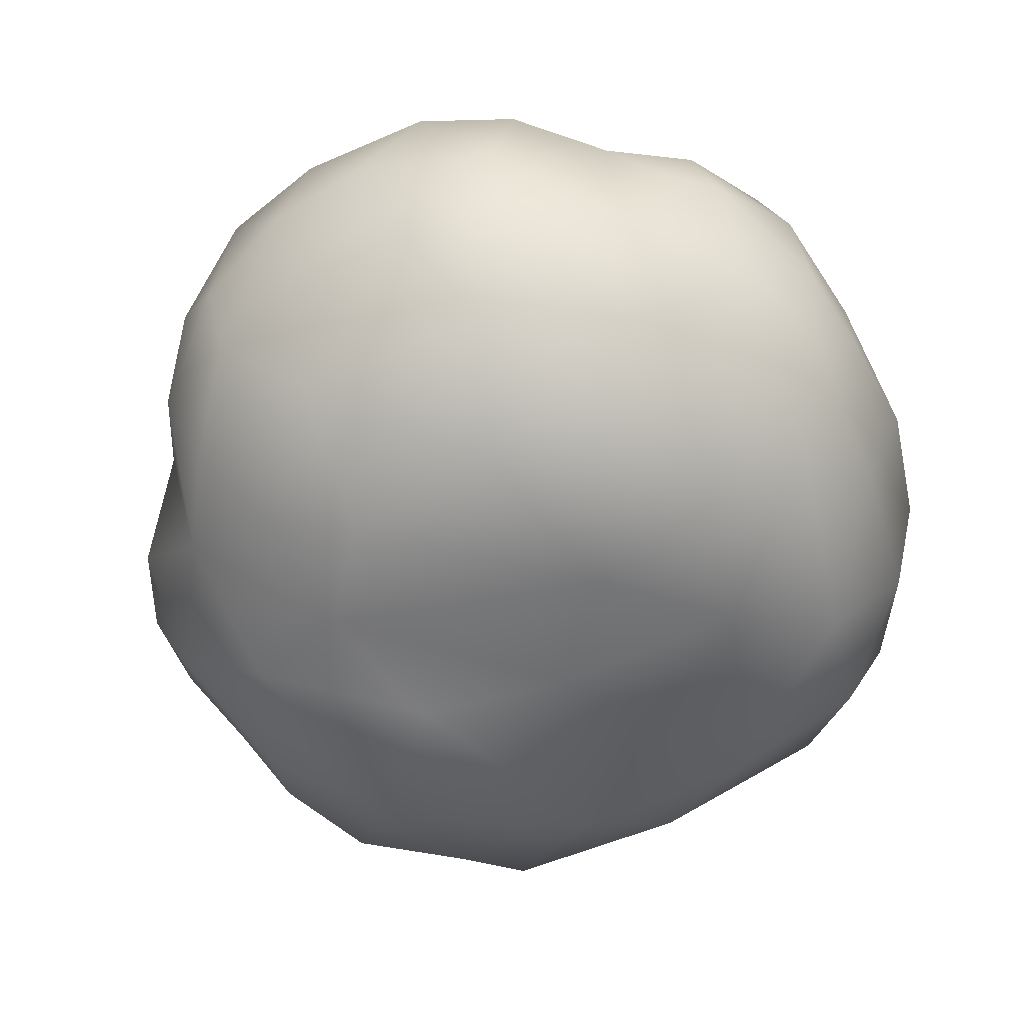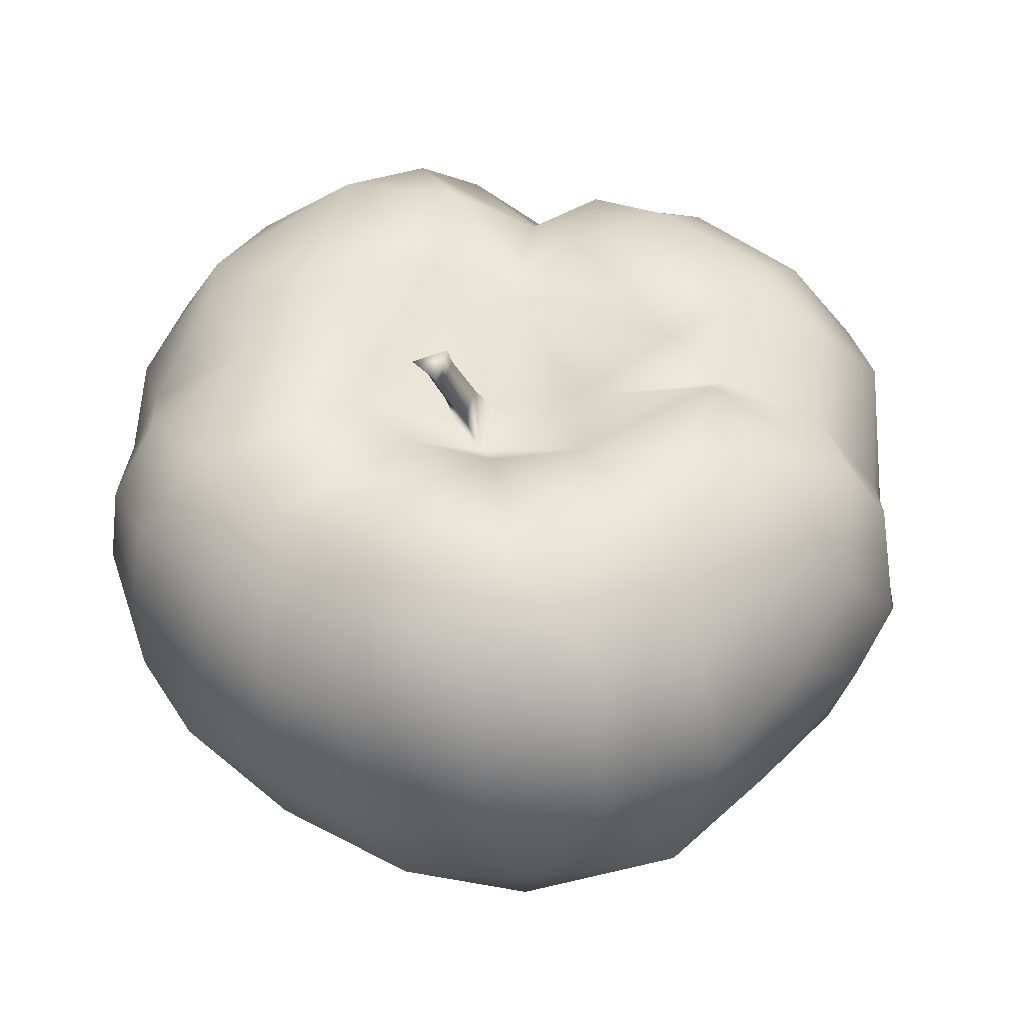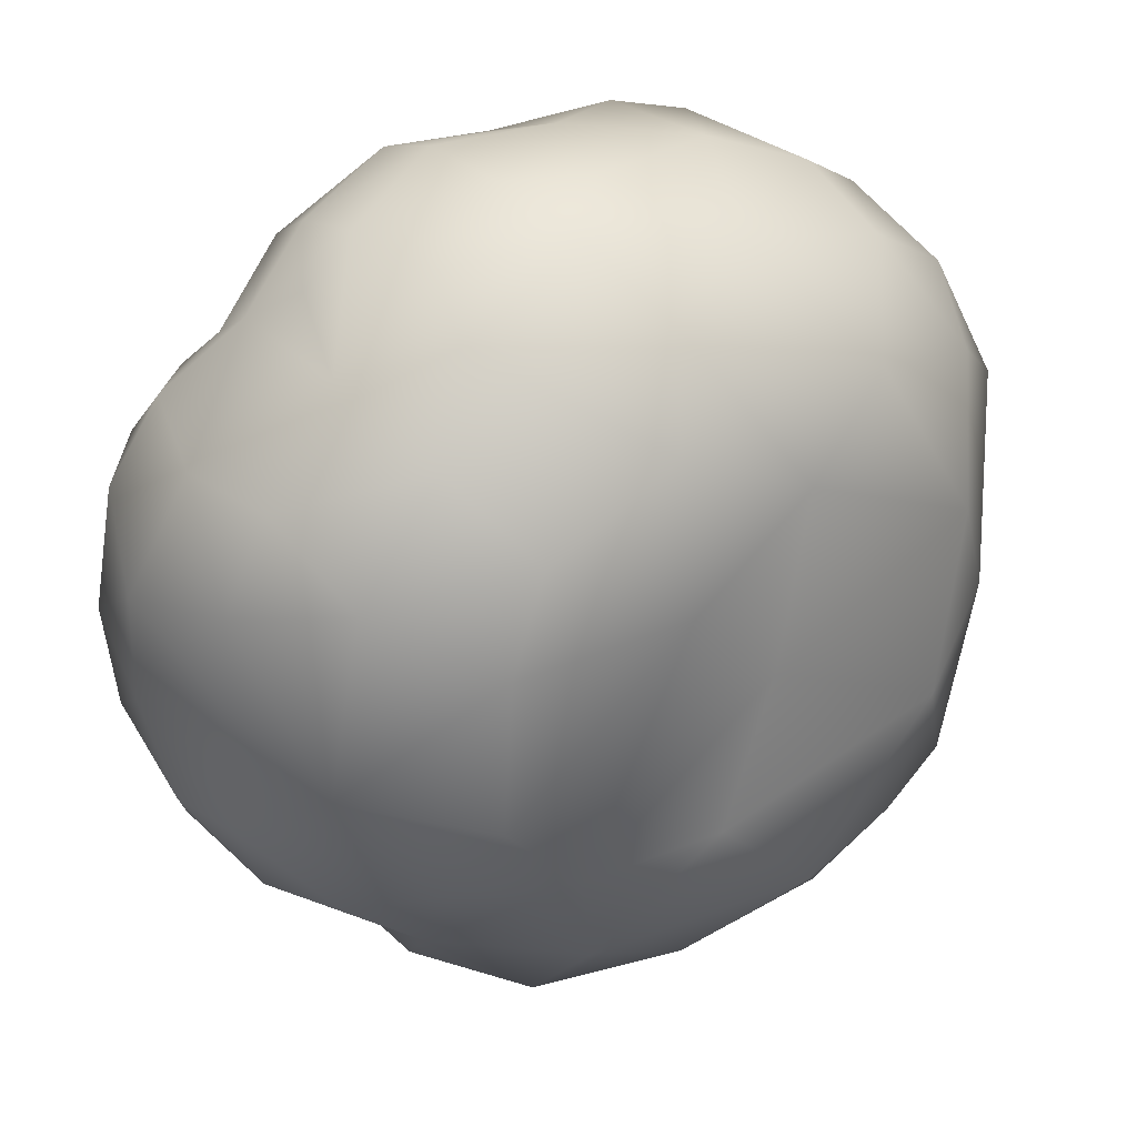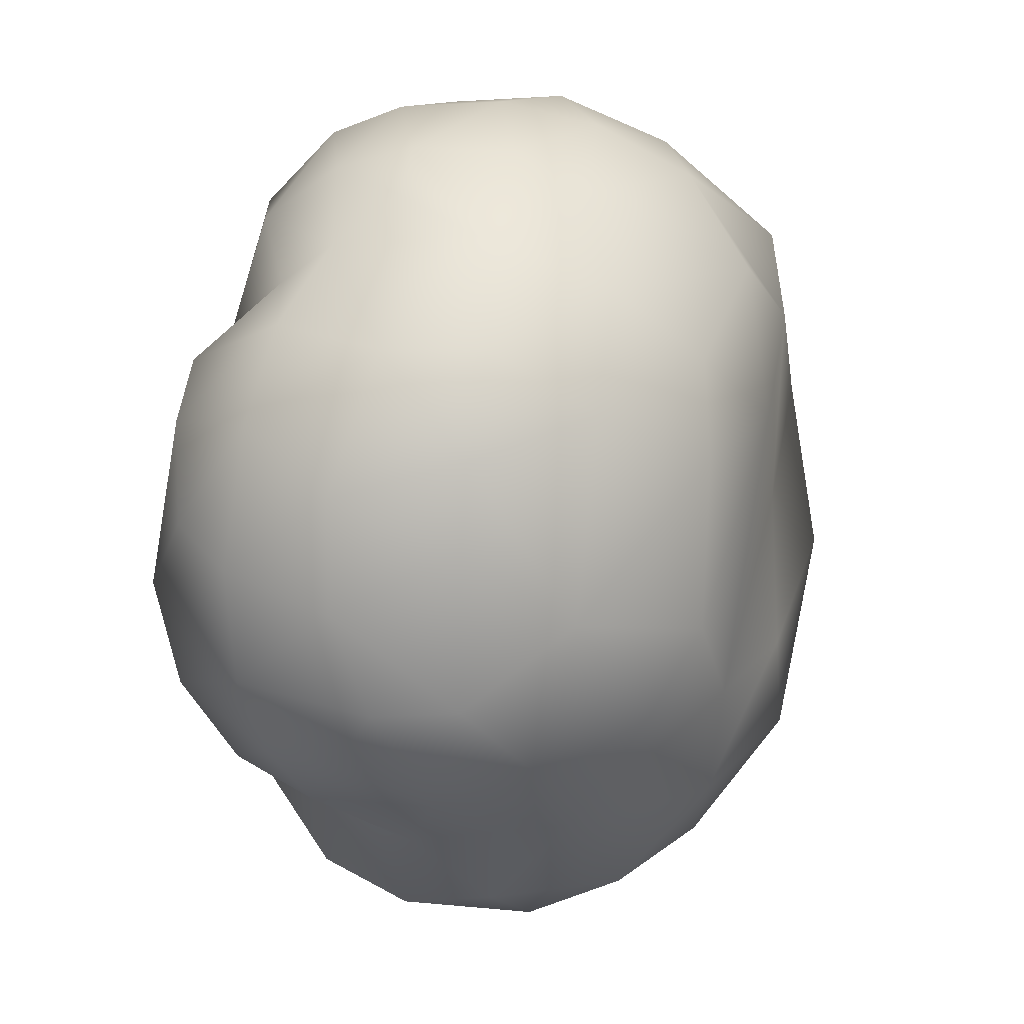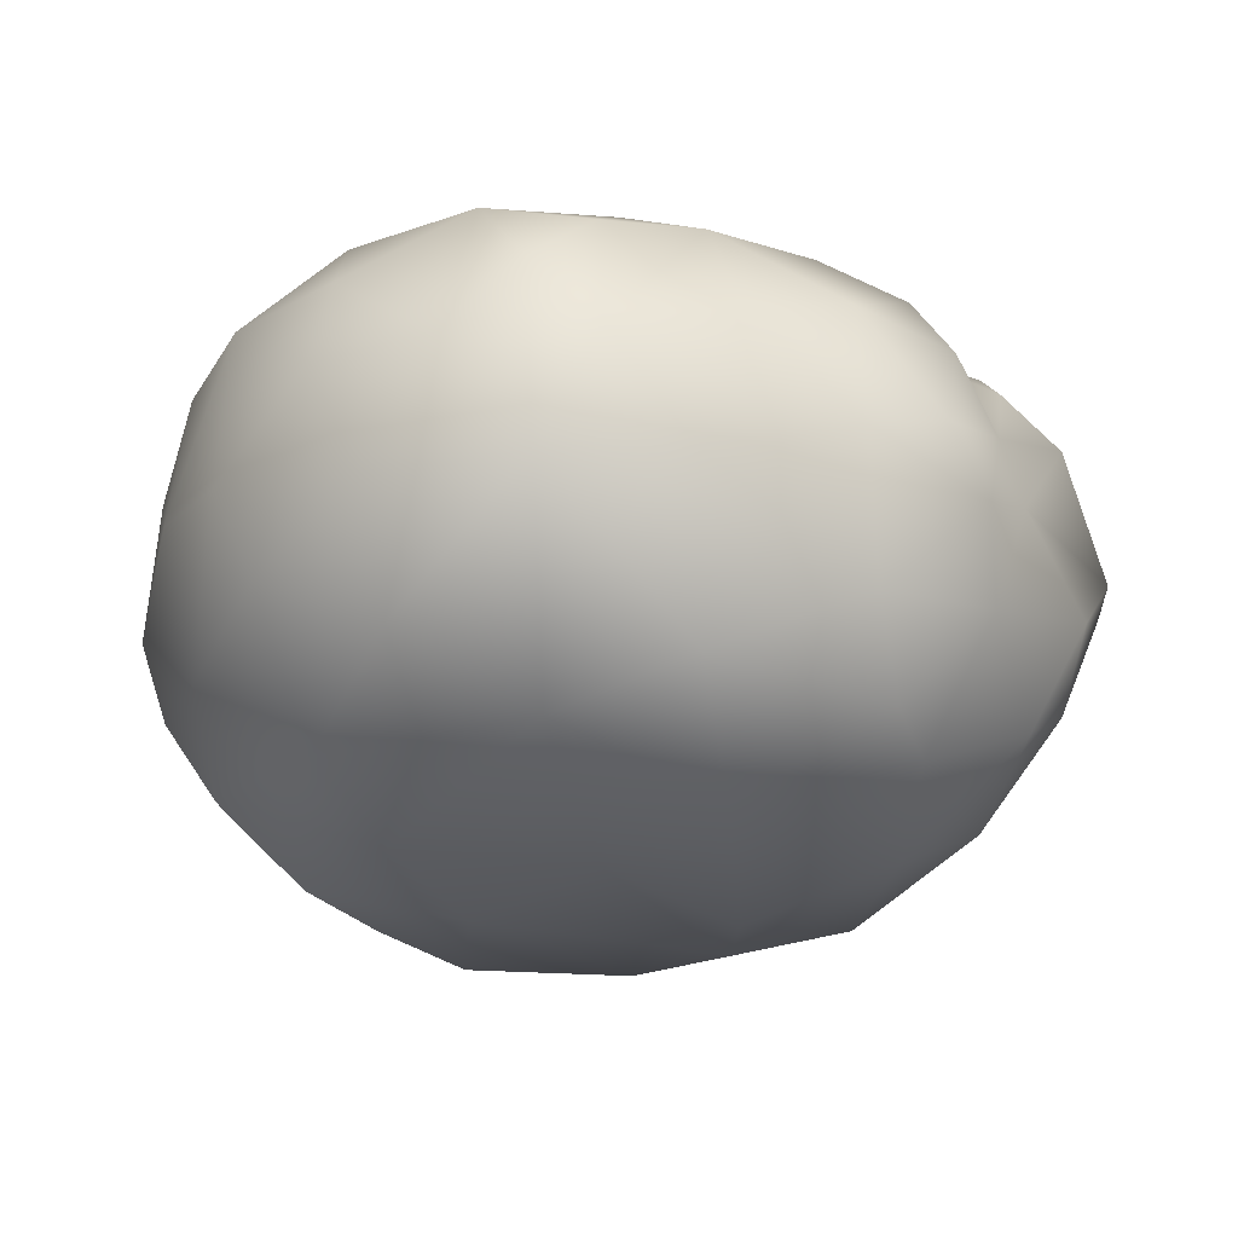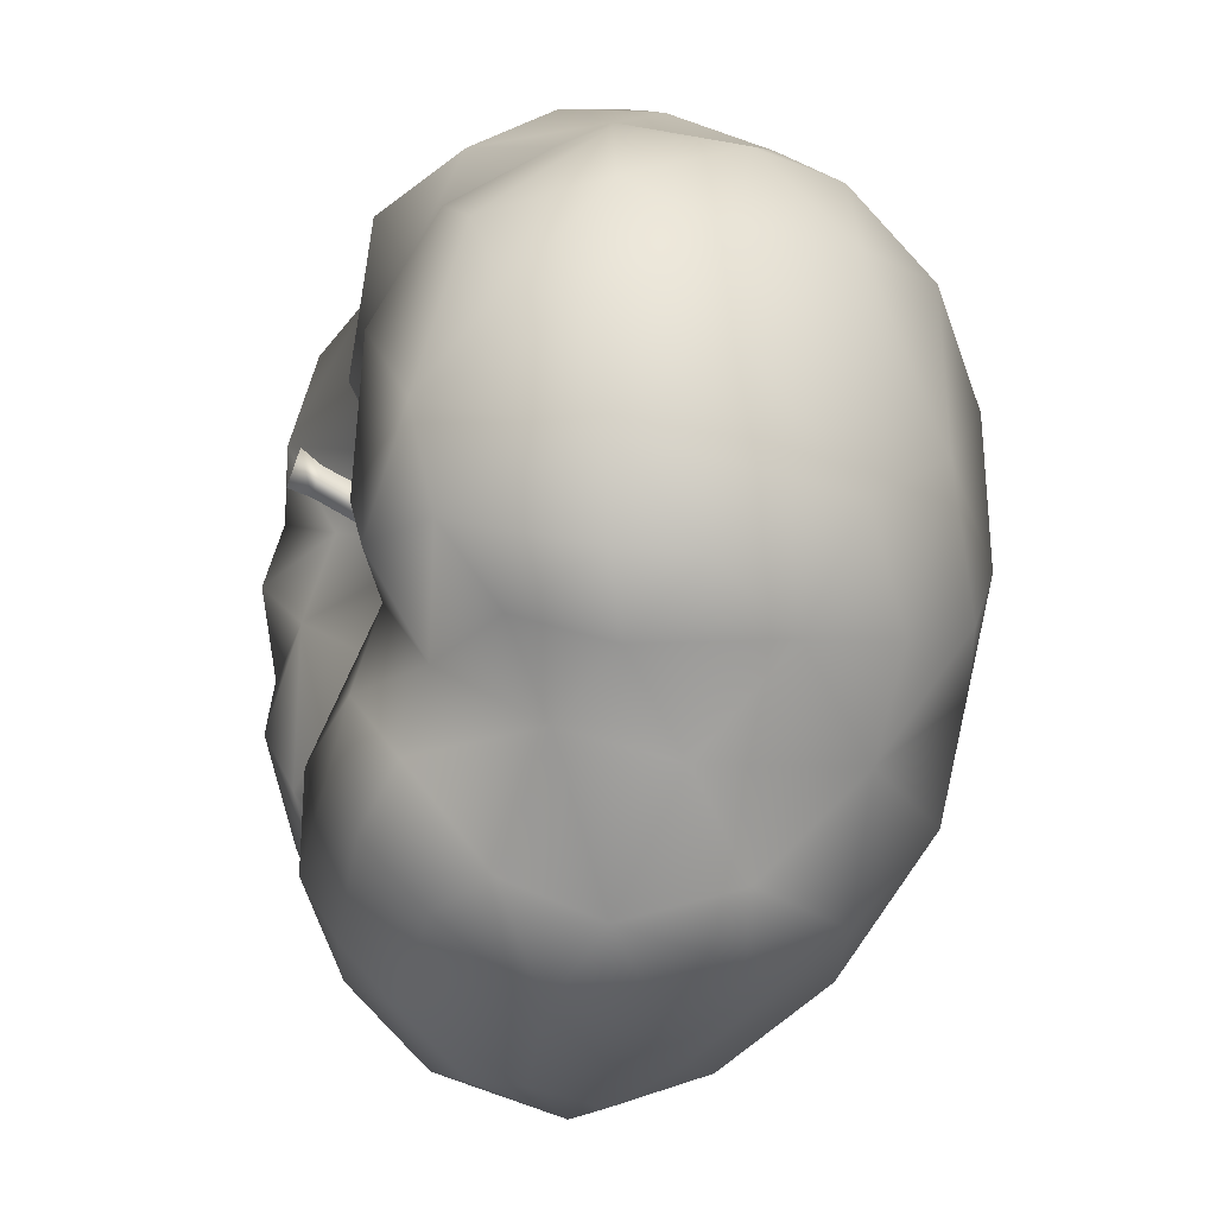
<metadata>
{"format":"obj","ext":"obj","renderer":"f3d","projection":"perspective","resolution":1024,"background":"white","views":[{"elev":-56.8,"azim":-55.5,"up":"+Y"},{"elev":48.9,"azim":53.0,"up":"+Y"},{"elev":34.2,"azim":-29.1,"up":"+Z"},{"elev":13.5,"azim":-68.5,"up":"+Z"},{"elev":-24.0,"azim":82.9,"up":"+Y"},{"elev":-27.8,"azim":-104.5,"up":"+Z"}]}
</metadata>
<code>
v  -0.0413 -0.0205 -0.0222
v  -0.0338 -0.0311 -0.0153
v  -0.044 -0.0254 -0.0017
v  -0.0458 -0.0077 -0.0258
v  -0.0509 -0.0135 -0.0117
v  -0.0541 -0.0034 -0.0124
v  -0.0508 0.0031 -0.0204
v  -0.0421 0.0285 -0.0152
v  -0.0493 0.0127 -0.0201
v  -0.0539 0.0142 -0.0102
v  -0.0345 0.0006 -0.0352
v  -0.0437 0.0099 -0.0276
v  -0.0412 0.0211 -0.0244
v  -0.0564 0.0007 0.0002
v  -0.0273 -0.0079 -0.0445
v  -0.0237 0.0059 -0.0485
v  -0.0186 -0.0098 -0.0496
v  -0.0059 -0.006 -0.0541
v  -0.0172 -0.0218 -0.0439
v  0.0053 -0.0101 -0.0522
v  0.0002 0.0003 -0.0544
v  -0.0309 -0.0201 -0.0316
v  -0.0153 -0.0331 -0.0304
v  -0.0182 -0.0359 -0.016
v  -0.0007 -0.0379 -0.0141
v  -0.028 -0.0359 -0.0052
v  -0.0322 0.0142 -0.0316
v  0.0015 -0.0262 -0.0425
v  -0.0504 -0.0143 0.0184
v  -0.0519 -0.0142 0.0078
v  -0.027 -0.0362 0.0157
v  -0.0402 -0.0266 0.0228
v  -0.0214 -0.0335 0.0267
v  -0.0451 -0.0148 0.0306
v  -0.029 -0.0243 0.0359
v  -0.0048 -0.0371 0.0169
v  -0.0052 -0.0341 0.0359
v  -0.0559 0.001 0.0138
v  -0.0551 0.0149 0.0038
v  -0.0529 0.0128 0.0211
v  -0.049 -0.0029 0.0305
v  -0.0464 0.0116 0.0321
v  -0.0427 0.0316 -0.0023
v  -0.0501 0.0236 0.0076
v  -0.0449 0.0263 0.0192
v  -0.0374 0.0278 0.0254
v  -0.0364 0.0089 0.0406
v  -0.0345 -0.0103 0.0417
v  -0.0323 0.0016 0.0463
v  -0.037 0.0155 0.0357
v  -0.0261 0.0232 0.0419
v  -0.027 0.0127 0.0487
v  -0.0228 -0.0182 0.0463
v  -0.0215 -0.0089 0.051
v  -0.0256 0.003 0.0514
v  -0.0011 -0.0249 0.0468
v  -0.0059 -0.014 0.0532
v  -0.0104 -0.0026 0.0561
v  -0.0119 0.0106 0.0552
v  -0.0136 0.0194 0.0518
v  0.0007 -0.0066 0.0562
v  0.0134 -0.0168 0.0496
v  0.004 0.0097 0.0548
v  0.0182 0.0002 0.0538
v  0.0144 -0.0344 -0.03
v  0.0308 -0.0344 -0.0079
v  0.0139 -0.0159 -0.0498
v  0.0237 -0.0221 -0.0432
v  0.03 -0.0285 -0.0294
v  0.0389 -0.0259 -0.0247
v  0.0452 -0.0234 -0.003
v  0.008 -0.0343 0.0031
v  0.0117 -0.0344 0.0273
v  0.0382 -0.0285 0.0126
v  0.0421 -0.0207 0.0294
v  0.0242 -0.0289 0.0363
v  0.0315 -0.0012 0.0482
v  0.0337 -0.0129 0.0433
v  -0.0248 0.0253 -0.0225
v  -0.0297 0.0336 -0.0123
v  -0.0127 0.0283 -0.0096
v  -0.0221 0.0275 -0.0321
v  -0.0107 0.0093 -0.0535
v  0.0032 0.0225 -0.0492
v  0.0069 0.0073 -0.0556
v  0.011 0.0129 -0.0541
v  -0.0231 0.0177 -0.0444
v  -0.0142 0.0225 -0.0454
v  -0.0115 0.0298 -0.0364
v  -0.0137 0.0316 -0.0215
v  0.0052 0.0287 -0.0417
v  0.011 0.0324 -0.0321
v  0.0177 0.0258 -0.0414
v  0.0206 0.0152 -0.05
v  0.0233 0.0209 -0.0422
v  0.0103 0.0325 -0.0193
v  0.0187 0.0283 -0.0227
v  -0.0203 0.0335 -0.0019
v  -0.0264 0.0337 0.0158
v  -0.0251 0.0292 0.026
v  -0.0131 0.0276 0.0144
v  -0.01 0.0307 0.0422
v  -0.0045 0.0204 0.0067
v  -0.002 0.0205 0.0012
v  0.0004 0.0266 0.0171
v  -0.0059 0.0321 0.022
v  0.0014 0.0188 0.0066
v  0.0069 0.0261 -0.0062
v  0.0194 0.0325 0.0036
v  0.0207 0.0322 -0.0176
v  0.027 0.0365 0.0118
v  0.0121 0.03 0.0122
v  0.0145 0.036 0.0246
v  0.0023 0.029 0.0392
v  0.0305 0.0337 0.0229
v  0.0013 0.0218 0.0494
v  0.0157 0.0179 0.0517
v  0.0164 0.0325 0.0391
v  0.0278 0.0204 0.0469
v  0.0298 0.0309 0.0347
v  0.0369 0.0292 -0.0179
v  0.0305 0.0347 -0.0062
v  0.0374 0.0328 0.0046
v  0.0234 -0.0081 -0.0506
v  0.0134 -0.0032 -0.0551
v  0.0149 0.0007 -0.0562
v  0.0336 0.0009 -0.0414
v  0.0444 -0.004 -0.0346
v  0.0364 -0.013 -0.0366
v  0.047 -0.0162 -0.0214
v  0.0334 0.0096 -0.0389
v  0.0277 0.022 -0.0322
v  0.0414 0.0156 -0.0324
v  0.0483 0.0034 -0.0295
v  0.0481 0.017 -0.0197
v  0.052 0.0003 -0.0198
v  0.0377 0.0239 -0.0283
v  0.0535 0.0127 -0.0067
v  0.0562 0.0084 0.0086
v  0.0548 -0.0052 -0.0014
v  0.0468 0.0261 -0.0038
v  0.051 0.0238 0.0087
v  0.0445 0.008 0.0385
v  0.0477 -0.0065 0.0332
v  0.0403 0.0203 0.0363
v  0.0534 0.0073 0.0257
v  0.0457 0.0276 0.0211
v  0.0564 -0.0072 0.0157
v  0.0542 0.0169 0.0167
v  -0.003 0.0268 0.009
v  -0.0013 0.0276 0.0053
v  0.0012 0.0267 0.009
v  -0.003 0.0341 0.0121
v  -0.0014 0.035 0.0088
v  0.0002 0.0339 0.0122
v  -0.0033 0.0368 0.014
v  -0.0013 0.0379 0.0097
v  0.0012 0.0366 0.0134
g Tomato_01
f 1 2 3
f 4 5 6
f 5 4 1
f 4 6 7
f 8 9 10
f 11 4 12
f 12 4 7
f 7 10 9
f 9 13 12
f 7 6 10
f 6 14 10
f 9 12 7
f 15 16 17
f 18 17 16
f 18 19 17
f 18 20 19
f 20 18 21
f 1 4 22
f 22 4 11
f 19 22 15
f 5 1 3
f 1 22 2
f 23 22 19
f 24 2 22
f 23 24 22
f 24 23 25
f 24 26 2
f 15 22 11
f 16 15 11
f 11 27 16
f 15 17 19
f 20 28 19
f 3 29 30
f 26 3 2
f 31 32 3
f 3 26 31
f 33 32 31
f 34 29 32
f 32 29 3
f 34 32 35
f 33 35 32
f 26 36 31
f 36 33 31
f 33 37 35
f 38 39 14
f 30 5 3
f 14 6 5
f 38 14 30
f 30 14 5
f 40 38 41
f 38 30 29
f 40 41 42
f 41 29 34
f 41 38 29
f 43 39 44
f 39 43 10
f 39 10 14
f 44 39 40
f 39 38 40
f 45 44 40
f 40 42 45
f 45 42 46
f 47 48 49
f 41 34 48
f 42 41 47
f 47 41 48
f 50 46 42
f 47 51 50
f 51 47 52
f 52 47 49
f 50 42 47
f 36 26 24
f 37 33 36
f 48 35 53
f 34 35 48
f 48 54 55
f 48 53 54
f 49 48 55
f 37 53 35
f 56 53 37
f 56 57 53
f 57 58 54
f 53 57 54
f 55 52 49
f 59 55 58
f 55 54 58
f 55 59 52
f 52 59 60
f 61 57 62
f 63 59 58
f 62 57 56
f 63 58 61
f 63 61 64
f 57 61 58
f 28 65 23
f 28 23 19
f 23 65 25
f 66 25 65
f 67 28 20
f 68 28 67
f 69 65 68
f 68 65 28
f 66 65 69
f 70 66 69
f 71 66 70
f 24 25 72
f 73 36 72
f 24 72 36
f 25 66 72
f 74 73 72
f 66 74 72
f 74 75 76
f 74 76 73
f 36 73 37
f 56 37 73
f 56 73 76
f 62 56 76
f 62 77 64
f 62 78 77
f 64 61 62
f 78 62 76
f 75 78 76
f 66 71 74
f 27 11 12
f 9 8 13
f 79 27 13
f 12 13 27
f 8 79 13
f 8 80 79
f 81 79 80
f 82 27 79
f 83 18 16
f 83 84 85
f 18 83 21
f 85 21 83
f 86 85 84
f 87 16 27
f 87 83 16
f 88 83 87
f 89 88 87
f 87 27 82
f 82 89 87
f 84 83 88
f 79 81 90
f 82 79 90
f 89 91 88
f 84 88 91
f 90 92 89
f 89 82 90
f 91 92 93
f 86 84 94
f 89 92 91
f 95 94 93
f 84 93 94
f 84 91 93
f 90 96 92
f 96 90 81
f 93 92 97
f 92 96 97
f 43 44 45
f 10 43 8
f 80 8 43
f 80 43 98
f 45 99 43
f 45 46 99
f 100 99 46
f 101 99 100
f 99 98 43
f 100 46 50
f 102 100 51
f 51 100 50
f 101 103 104
f 105 103 106
f 101 100 106
f 101 106 103
f 105 107 103
f 81 80 98
f 104 81 98
f 104 98 101
f 104 108 81
f 101 98 99
f 108 104 107
f 97 96 108
f 109 108 107
f 81 108 96
f 108 110 97
f 110 108 109
f 111 109 112
f 113 105 114
f 111 112 115
f 115 112 113
f 112 105 113
f 112 107 105
f 109 107 112
f 102 51 60
f 60 51 52
f 116 60 63
f 102 60 116
f 63 60 59
f 116 63 117
f 117 114 116
f 116 114 102
f 105 106 114
f 106 100 102
f 106 102 114
f 113 114 118
f 118 119 120
f 114 117 118
f 118 117 119
f 121 110 122
f 122 110 109
f 109 111 123
f 118 115 113
f 120 115 118
f 124 67 125
f 125 67 20
f 126 85 86
f 127 128 129
f 129 69 68
f 127 129 124
f 124 129 68
f 68 67 124
f 129 70 69
f 128 130 129
f 127 124 126
f 126 94 127
f 131 127 94
f 95 132 131
f 124 125 126
f 95 131 94
f 95 93 132
f 94 126 86
f 132 133 131
f 128 127 131
f 131 134 128
f 134 133 135
f 133 134 131
f 134 135 136
f 136 130 128
f 130 71 70
f 130 70 129
f 128 134 136
f 133 132 137
f 97 132 93
f 137 110 121
f 97 110 132
f 137 132 110
f 121 135 137
f 133 137 135
f 136 135 138
f 138 139 140
f 141 142 139
f 119 117 64
f 119 64 77
f 77 143 119
f 117 63 64
f 77 78 143
f 75 144 78
f 143 78 144
f 120 119 145
f 145 119 143
f 146 145 143
f 144 146 143
f 145 146 147
f 130 140 71
f 140 148 71
f 74 71 148
f 74 148 75
f 136 138 140
f 140 130 136
f 149 148 139
f 146 148 149
f 139 148 140
f 75 148 144
f 146 144 148
f 122 141 121
f 122 109 123
f 141 122 123
f 123 111 147
f 123 147 142
f 142 141 123
f 147 111 115
f 138 135 141
f 135 121 141
f 138 141 139
f 149 142 147
f 142 149 139
f 145 147 120
f 115 120 147
f 147 146 149
f 21 125 20
f 85 126 125
f 125 21 85
f 150 151 104 103
f 152 150 103 107
f 151 152 107 104
f 153 154 151 150
f 155 153 150 152
f 154 155 152 151
f 156 157 154 153
f 158 156 153 155
f 157 158 155 154
f 156 158 157

</code>
